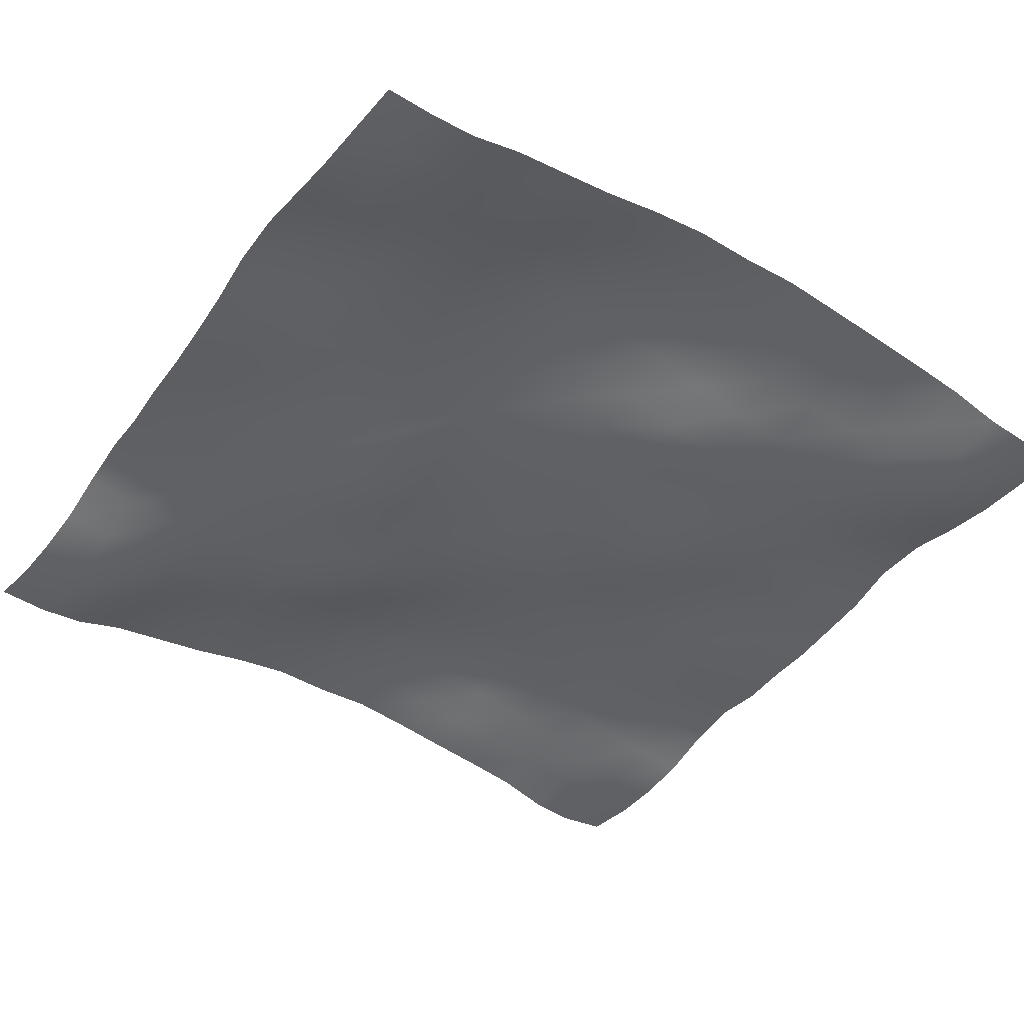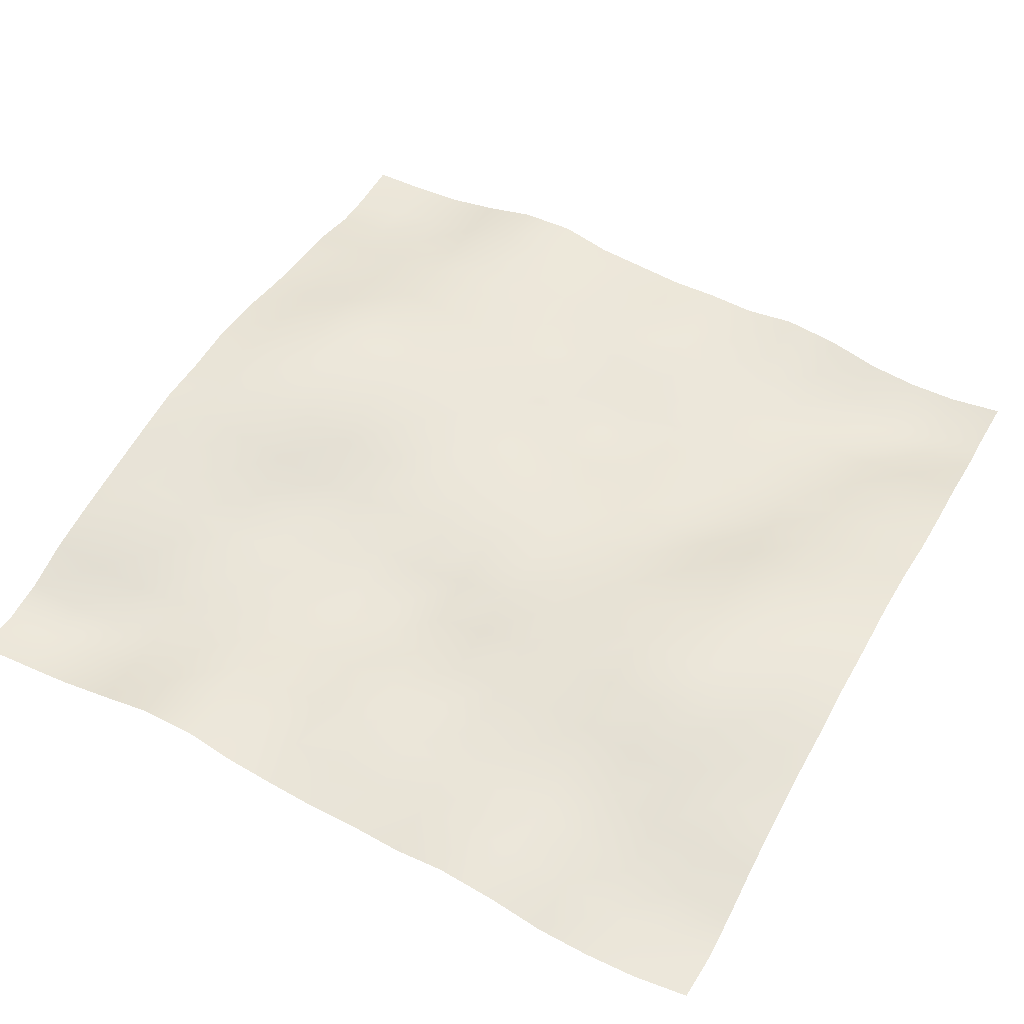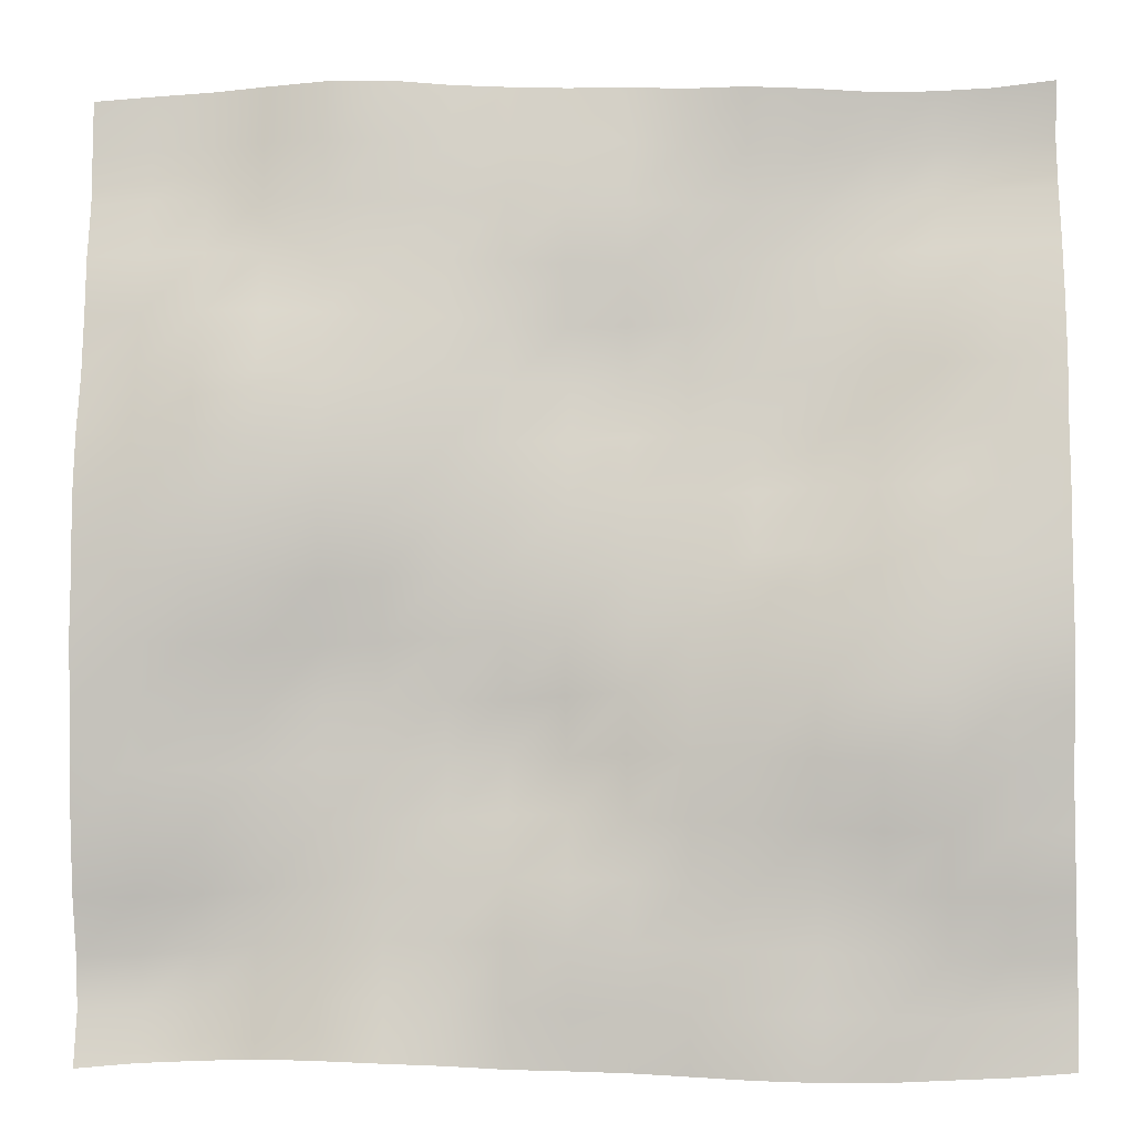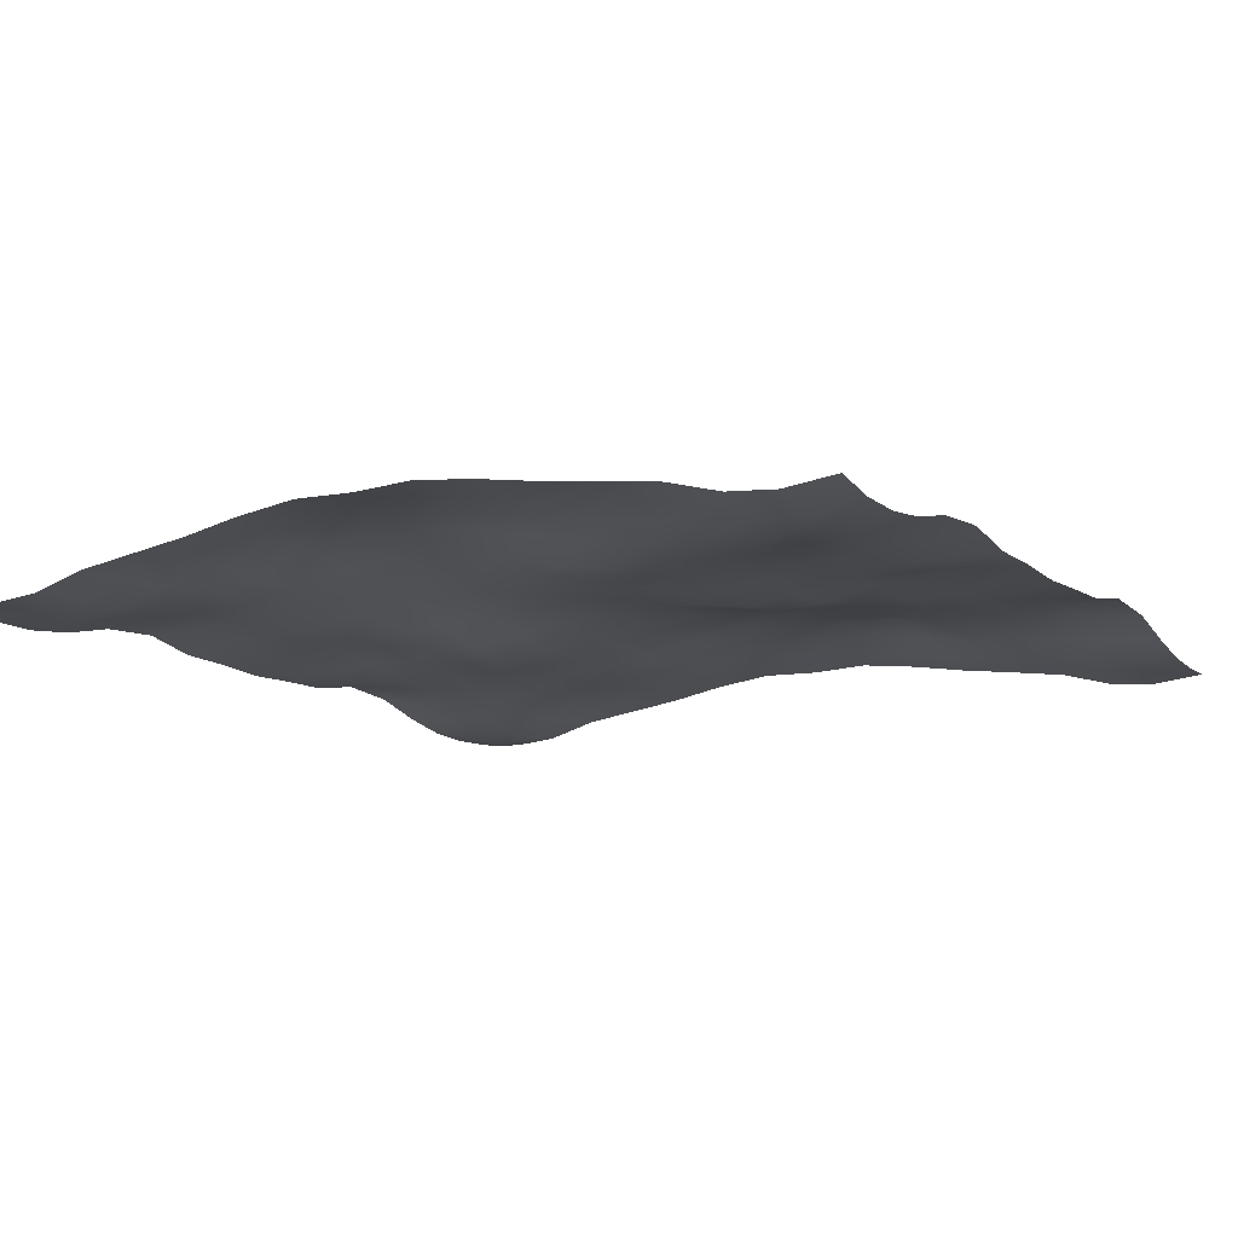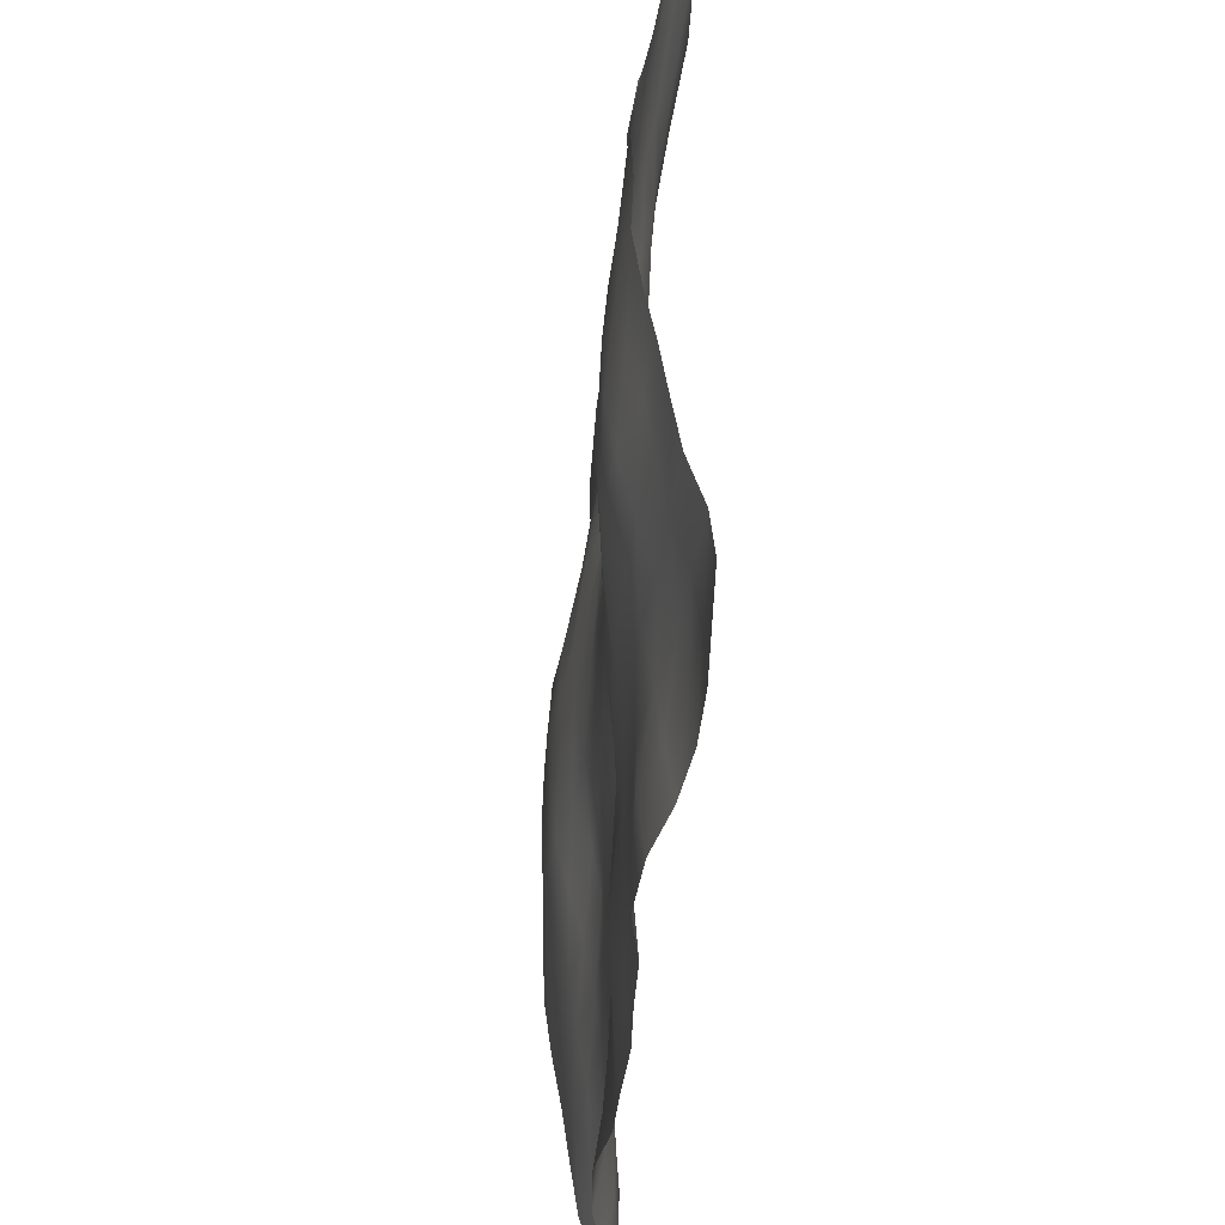
<metadata>
{"format":"obj","ext":"obj","renderer":"f3d","projection":"perspective","resolution":1024,"background":"white","views":[{"elev":-43.0,"azim":55.8,"up":"+Y"},{"elev":52.0,"azim":-151.3,"up":"+Y"},{"elev":-7.1,"azim":-175.6,"up":"+Z"},{"elev":-12.4,"azim":119.8,"up":"+Y"},{"elev":-44.9,"azim":-94.9,"up":"+Z"}]}
</metadata>
<code>
o Plan.003_Plan.001
v 3.007e+04 -2357 -2.885e+04
v 2.618e+04 -2639 -2.852e+04
v 2.258e+04 -2546 -2.837e+04
v 1.891e+04 -2010 -2.823e+04
v 1.512e+04 -1047 -2.826e+04
v 1.091e+04 -736.6 -2.84e+04
v 7160 -1461 -2.856e+04
v 3542 -1532 -2.876e+04
v -97.46 -1728 -2.885e+04
v -3737 -1532 -2.894e+04
v -7355 -1461 -2.913e+04
v -1.11e+04 -736.6 -2.929e+04
v -1.531e+04 -1047 -2.944e+04
v -1.911e+04 -2010 -2.946e+04
v -2.278e+04 -2546 -2.933e+04
v -2.638e+04 -2639 -2.917e+04
v -3.027e+04 -2357 -2.885e+04
v 2.997e+04 -2689 -2.532e+04
v 2.618e+04 -3309 -2.512e+04
v 2.263e+04 -3101 -2.492e+04
v 1.89e+04 -2553 -2.478e+04
v 1.511e+04 -1694 -2.462e+04
v 1.099e+04 -1247 -2.469e+04
v 7241 -1492 -2.489e+04
v 3602 -1210 -2.511e+04
v -147.6 -1297 -2.534e+04
v -3758 -1265 -2.538e+04
v -7396 -1037 -2.544e+04
v -1.115e+04 -640.2 -2.542e+04
v -1.521e+04 -604.7 -2.559e+04
v -1.915e+04 -1501 -2.571e+04
v -2.277e+04 -2293 -2.568e+04
v -2.643e+04 -2461 -2.555e+04
v -3.037e+04 -2689 -2.532e+04
v 3.003e+04 -2408 -2.214e+04
v 2.62e+04 -2906 -2.202e+04
v 2.259e+04 -3144 -2.17e+04
v 1.888e+04 -2642 -2.139e+04
v 1.506e+04 -2132 -2.118e+04
v 1.111e+04 -1502 -2.111e+04
v 7248 -1564 -2.118e+04
v 3707 -1064 -2.127e+04
v -186.5 -543.2 -2.145e+04
v -3901 -897.4 -2.153e+04
v -7492 -829.3 -2.159e+04
v -1.124e+04 -748.5 -2.171e+04
v -1.512e+04 -665.5 -2.182e+04
v -1.908e+04 -1149 -2.21e+04
v -2.275e+04 -1856 -2.221e+04
v -2.645e+04 -2080 -2.22e+04
v -3.031e+04 -2408 -2.214e+04
v 3.008e+04 -1392 -1.854e+04
v 2.624e+04 -1824 -1.854e+04
v 2.25e+04 -2341 -1.84e+04
v 1.883e+04 -2385 -1.806e+04
v 1.503e+04 -2029 -1.776e+04
v 1.113e+04 -1711 -1.751e+04
v 7309 -1470 -1.746e+04
v 3598 -1165 -1.738e+04
v -155.3 -737.2 -1.738e+04
v -3934 -786.7 -1.766e+04
v -7499 -736.4 -1.787e+04
v -1.127e+04 -398.9 -1.804e+04
v -1.509e+04 -400.4 -1.821e+04
v -1.897e+04 -518.8 -1.839e+04
v -2.273e+04 -947.1 -1.858e+04
v -2.646e+04 -1124 -1.858e+04
v -3.026e+04 -1392 -1.854e+04
v 3.014e+04 -841.7 -1.472e+04
v 2.633e+04 -902.3 -1.479e+04
v 2.245e+04 -1296 -1.47e+04
v 1.873e+04 -1767 -1.443e+04
v 1.5e+04 -1704 -1.418e+04
v 1.11e+04 -1736 -1.399e+04
v 7298 -1699 -1.376e+04
v 3523 -1621 -1.361e+04
v -90.97 -1390 -1.362e+04
v -3754 -748.3 -1.382e+04
v -7514 -221 -1.409e+04
v -1.128e+04 35.9 -1.42e+04
v -1.506e+04 226.5 -1.445e+04
v -1.891e+04 165 -1.471e+04
v -2.278e+04 25.37 -1.48e+04
v -2.658e+04 -522.9 -1.471e+04
v -3.02e+04 -841.7 -1.472e+04
v 3.016e+04 -321.7 -1.089e+04
v 2.637e+04 -235.6 -1.089e+04
v 2.242e+04 -696 -1.09e+04
v 1.866e+04 -1427 -1.077e+04
v 1.5e+04 -1558 -1.049e+04
v 1.118e+04 -1402 -1.038e+04
v 7240 -1670 -1.03e+04
v 3582 -1977 -1.014e+04
v -16.38 -1540 -1.011e+04
v -3665 -746.1 -1.008e+04
v -7518 184.3 -1.01e+04
v -1.131e+04 394.2 -1.025e+04
v -1.499e+04 970.8 -1.044e+04
v -1.892e+04 1390 -1.068e+04
v -2.293e+04 960.8 -1.082e+04
v -2.667e+04 -18.8 -1.088e+04
v -3.018e+04 -321.7 -1.089e+04
v 3.007e+04 353.4 -7008
v 2.637e+04 93.4 -7043
v 2.253e+04 -170.7 -7125
v 1.863e+04 -731.2 -7148
v 1.492e+04 -1482 -6903
v 1.133e+04 -1345 -6695
v 7368 -1163 -6688
v 3655 -1446 -6686
v 17.22 -998.4 -6522
v -3784 -426.8 -6299
v -7555 30.96 -6088
v -1.129e+04 698.8 -6158
v -1.51e+04 1184 -6208
v -1.892e+04 1656 -6324
v -2.295e+04 1576 -6635
v -2.669e+04 798.6 -6886
v -3.027e+04 353.4 -7008
v 3.007e+04 884 -2812
v 2.641e+04 808.4 -3115
v 2.261e+04 581.8 -3312
v 1.865e+04 173.1 -3399
v 1.489e+04 -878 -3345
v 1.137e+04 -1009 -3156
v 7514 -745.7 -2951
v 3725 -644.5 -2819
v -63.93 -460.5 -2624
v -3904 -309.4 -2360
v -7625 -205.3 -2182
v -1.131e+04 508.4 -2013
v -1.517e+04 1021 -2022
v -1.893e+04 1382 -2153
v -2.288e+04 1669 -2373
v -2.672e+04 1222 -2634
v -3.027e+04 884 -2812
v 3.007e+04 726.9 1321
v 2.653e+04 1219 1082
v 2.264e+04 1366 796.9
v 1.872e+04 1022 624.2
v 1.492e+04 244.1 473.5
v 1.128e+04 -140.3 618.6
v 7477 -346.2 906.1
v 3743 -476.9 1118
v -97.46 -352.5 1321
v -3937 -476.9 1524
v -7672 -346.2 1736
v -1.148e+04 -140.3 2024
v -1.512e+04 244.1 2169
v -1.891e+04 1022 2018
v -2.283e+04 1366 1846
v -2.673e+04 1219 1560
v -3.027e+04 726.9 1321
v 3.008e+04 884 5455
v 2.653e+04 1222 5277
v 2.269e+04 1669 5015
v 1.874e+04 1382 4795
v 1.498e+04 1021 4664
v 1.112e+04 508.4 4656
v 7430 -205.3 4825
v 3709 -309.4 5003
v -131 -460.5 5267
v -3920 -644.5 5461
v -7709 -745.7 5593
v -1.156e+04 -1009 5798
v -1.508e+04 -878 5988
v -1.885e+04 173.1 6041
v -2.281e+04 581.8 5955
v -2.66e+04 808.4 5757
v -3.026e+04 884 5455
v 3.007e+04 353.4 9650
v 2.65e+04 798.6 9528
v 2.276e+04 1576 9277
v 1.872e+04 1656 8967
v 1.49e+04 1184 8850
v 1.109e+04 698.8 8800
v 7360 30.96 8730
v 3589 -426.8 8942
v -212.1 -998.4 9164
v -3850 -1446 9329
v -7563 -1163 9331
v -1.152e+04 -1345 9338
v -1.512e+04 -1482 9546
v -1.882e+04 -731.2 9790
v -2.272e+04 -170.7 9768
v -2.657e+04 93.4 9685
v -3.026e+04 353.4 9650
v 2.998e+04 -321.7 1.353e+04
v 2.647e+04 -18.8 1.352e+04
v 2.274e+04 960.8 1.347e+04
v 1.872e+04 1390 1.333e+04
v 1.479e+04 970.8 1.308e+04
v 1.112e+04 394.2 1.29e+04
v 7323 184.3 1.275e+04
v 3470 -746.1 1.272e+04
v -178.5 -1540 1.275e+04
v -3777 -1977 1.278e+04
v -7434 -1670 1.294e+04
v -1.138e+04 -1402 1.302e+04
v -1.52e+04 -1558 1.313e+04
v -1.886e+04 -1427 1.341e+04
v -2.262e+04 -696 1.354e+04
v -2.657e+04 -235.6 1.353e+04
v -3.035e+04 -321.7 1.353e+04
v 3e+04 -841.7 1.736e+04
v 2.638e+04 -522.9 1.735e+04
v 2.258e+04 25.37 1.744e+04
v 1.872e+04 165 1.735e+04
v 1.487e+04 226.5 1.709e+04
v 1.109e+04 35.9 1.685e+04
v 7319 -221 1.673e+04
v 3559 -748.3 1.646e+04
v -103.9 -1390 1.626e+04
v -3718 -1621 1.626e+04
v -7493 -1699 1.64e+04
v -1.13e+04 -1736 1.664e+04
v -1.52e+04 -1704 1.683e+04
v -1.892e+04 -1767 1.708e+04
v -2.265e+04 -1296 1.735e+04
v -2.653e+04 -902.3 1.744e+04
v -3.034e+04 -841.7 1.736e+04
v 3.006e+04 -1392 2.119e+04
v 2.626e+04 -1124 2.122e+04
v 2.253e+04 -947.1 2.122e+04
v 1.878e+04 -518.8 2.103e+04
v 1.489e+04 -400.4 2.085e+04
v 1.108e+04 -398.9 2.068e+04
v 7305 -736.4 2.051e+04
v 3739 -786.7 2.031e+04
v -39.61 -737.2 2.002e+04
v -3793 -1165 2.002e+04
v -7503 -1470 2.011e+04
v -1.132e+04 -1711 2.015e+04
v -1.523e+04 -2029 2.04e+04
v -1.902e+04 -2385 2.07e+04
v -2.27e+04 -2341 2.104e+04
v -2.644e+04 -1824 2.118e+04
v -3.027e+04 -1392 2.119e+04
v 3.011e+04 -2408 2.478e+04
v 2.626e+04 -2080 2.484e+04
v 2.255e+04 -1856 2.486e+04
v 1.889e+04 -1149 2.474e+04
v 1.492e+04 -665.5 2.447e+04
v 1.105e+04 -748.5 2.435e+04
v 7297 -829.3 2.423e+04
v 3706 -897.4 2.417e+04
v -8.393 -543.2 2.41e+04
v -3902 -1064 2.391e+04
v -7443 -1564 2.382e+04
v -1.13e+04 -1502 2.375e+04
v -1.526e+04 -2132 2.382e+04
v -1.908e+04 -2642 2.403e+04
v -2.278e+04 -3144 2.434e+04
v -2.64e+04 -2906 2.467e+04
v -3.022e+04 -2408 2.478e+04
v 3.017e+04 -2689 2.796e+04
v 2.624e+04 -2461 2.819e+04
v 2.258e+04 -2293 2.832e+04
v 1.896e+04 -1501 2.835e+04
v 1.501e+04 -604.7 2.823e+04
v 1.095e+04 -640.2 2.806e+04
v 7201 -1037 2.808e+04
v 3563 -1265 2.803e+04
v -47.36 -1297 2.799e+04
v -3797 -1210 2.776e+04
v -7436 -1492 2.753e+04
v -1.119e+04 -1247 2.733e+04
v -1.531e+04 -1694 2.726e+04
v -1.909e+04 -2553 2.743e+04
v -2.282e+04 -3101 2.756e+04
v -2.638e+04 -3309 2.776e+04
v -3.016e+04 -2689 2.796e+04
v 3.007e+04 -2357 3.149e+04
v 2.618e+04 -2639 3.181e+04
v 2.258e+04 -2546 3.197e+04
v 1.891e+04 -2010 3.21e+04
v 1.512e+04 -1047 3.208e+04
v 1.091e+04 -736.6 3.193e+04
v 7160 -1461 3.177e+04
v 3542 -1532 3.158e+04
v -97.46 -1728 3.149e+04
v -3737 -1532 3.14e+04
v -7355 -1461 3.121e+04
v -1.11e+04 -736.6 3.104e+04
v -1.531e+04 -1047 3.09e+04
v -1.911e+04 -2010 3.087e+04
v -2.278e+04 -2546 3.101e+04
v -2.638e+04 -2639 3.116e+04
v -3.027e+04 -2357 3.149e+04
f 1 18 19 2
f 2 19 20 3
f 3 20 21 4
f 4 21 22 5
f 5 22 23 6
f 6 23 24 7
f 7 24 25 8
f 8 25 26 9
f 9 26 27 10
f 10 27 28 11
f 11 28 29 12
f 12 29 30 13
f 13 30 31 14
f 14 31 32 15
f 15 32 33 16
f 16 33 34 17
f 18 35 36 19
f 19 36 37 20
f 20 37 38 21
f 21 38 39 22
f 22 39 40 23
f 23 40 41 24
f 24 41 42 25
f 25 42 43 26
f 26 43 44 27
f 27 44 45 28
f 28 45 46 29
f 29 46 47 30
f 30 47 48 31
f 31 48 49 32
f 32 49 50 33
f 33 50 51 34
f 35 52 53 36
f 36 53 54 37
f 37 54 55 38
f 38 55 56 39
f 39 56 57 40
f 40 57 58 41
f 41 58 59 42
f 42 59 60 43
f 43 60 61 44
f 44 61 62 45
f 45 62 63 46
f 46 63 64 47
f 47 64 65 48
f 48 65 66 49
f 49 66 67 50
f 50 67 68 51
f 52 69 70 53
f 53 70 71 54
f 54 71 72 55
f 55 72 73 56
f 56 73 74 57
f 57 74 75 58
f 58 75 76 59
f 59 76 77 60
f 60 77 78 61
f 61 78 79 62
f 62 79 80 63
f 63 80 81 64
f 64 81 82 65
f 65 82 83 66
f 66 83 84 67
f 67 84 85 68
f 69 86 87 70
f 70 87 88 71
f 71 88 89 72
f 72 89 90 73
f 73 90 91 74
f 74 91 92 75
f 75 92 93 76
f 76 93 94 77
f 77 94 95 78
f 78 95 96 79
f 79 96 97 80
f 80 97 98 81
f 81 98 99 82
f 82 99 100 83
f 83 100 101 84
f 84 101 102 85
f 86 103 104 87
f 87 104 105 88
f 88 105 106 89
f 89 106 107 90
f 90 107 108 91
f 91 108 109 92
f 92 109 110 93
f 93 110 111 94
f 94 111 112 95
f 95 112 113 96
f 96 113 114 97
f 97 114 115 98
f 98 115 116 99
f 99 116 117 100
f 100 117 118 101
f 101 118 119 102
f 103 120 121 104
f 104 121 122 105
f 105 122 123 106
f 106 123 124 107
f 107 124 125 108
f 108 125 126 109
f 109 126 127 110
f 110 127 128 111
f 111 128 129 112
f 112 129 130 113
f 113 130 131 114
f 114 131 132 115
f 115 132 133 116
f 116 133 134 117
f 117 134 135 118
f 118 135 136 119
f 120 137 138 121
f 121 138 139 122
f 122 139 140 123
f 123 140 141 124
f 124 141 142 125
f 125 142 143 126
f 126 143 144 127
f 127 144 145 128
f 128 145 146 129
f 129 146 147 130
f 130 147 148 131
f 131 148 149 132
f 132 149 150 133
f 133 150 151 134
f 134 151 152 135
f 135 152 153 136
f 137 154 155 138
f 138 155 156 139
f 139 156 157 140
f 140 157 158 141
f 141 158 159 142
f 142 159 160 143
f 143 160 161 144
f 144 161 162 145
f 145 162 163 146
f 146 163 164 147
f 147 164 165 148
f 148 165 166 149
f 149 166 167 150
f 150 167 168 151
f 151 168 169 152
f 152 169 170 153
f 154 171 172 155
f 155 172 173 156
f 156 173 174 157
f 157 174 175 158
f 158 175 176 159
f 159 176 177 160
f 160 177 178 161
f 161 178 179 162
f 162 179 180 163
f 163 180 181 164
f 164 181 182 165
f 165 182 183 166
f 166 183 184 167
f 167 184 185 168
f 168 185 186 169
f 169 186 187 170
f 171 188 189 172
f 172 189 190 173
f 173 190 191 174
f 174 191 192 175
f 175 192 193 176
f 176 193 194 177
f 177 194 195 178
f 178 195 196 179
f 179 196 197 180
f 180 197 198 181
f 181 198 199 182
f 182 199 200 183
f 183 200 201 184
f 184 201 202 185
f 185 202 203 186
f 186 203 204 187
f 188 205 206 189
f 189 206 207 190
f 190 207 208 191
f 191 208 209 192
f 192 209 210 193
f 193 210 211 194
f 194 211 212 195
f 195 212 213 196
f 196 213 214 197
f 197 214 215 198
f 198 215 216 199
f 199 216 217 200
f 200 217 218 201
f 201 218 219 202
f 202 219 220 203
f 203 220 221 204
f 205 222 223 206
f 206 223 224 207
f 207 224 225 208
f 208 225 226 209
f 209 226 227 210
f 210 227 228 211
f 211 228 229 212
f 212 229 230 213
f 213 230 231 214
f 214 231 232 215
f 215 232 233 216
f 216 233 234 217
f 217 234 235 218
f 218 235 236 219
f 219 236 237 220
f 220 237 238 221
f 222 239 240 223
f 223 240 241 224
f 224 241 242 225
f 225 242 243 226
f 226 243 244 227
f 227 244 245 228
f 228 245 246 229
f 229 246 247 230
f 230 247 248 231
f 231 248 249 232
f 232 249 250 233
f 233 250 251 234
f 234 251 252 235
f 235 252 253 236
f 236 253 254 237
f 237 254 255 238
f 239 256 257 240
f 240 257 258 241
f 241 258 259 242
f 242 259 260 243
f 243 260 261 244
f 244 261 262 245
f 245 262 263 246
f 246 263 264 247
f 247 264 265 248
f 248 265 266 249
f 249 266 267 250
f 250 267 268 251
f 251 268 269 252
f 252 269 270 253
f 253 270 271 254
f 254 271 272 255
f 256 273 274 257
f 257 274 275 258
f 258 275 276 259
f 259 276 277 260
f 260 277 278 261
f 261 278 279 262
f 262 279 280 263
f 263 280 281 264
f 264 281 282 265
f 265 282 283 266
f 266 283 284 267
f 267 284 285 268
f 268 285 286 269
f 269 286 287 270
f 270 287 288 271
f 271 288 289 272

</code>
